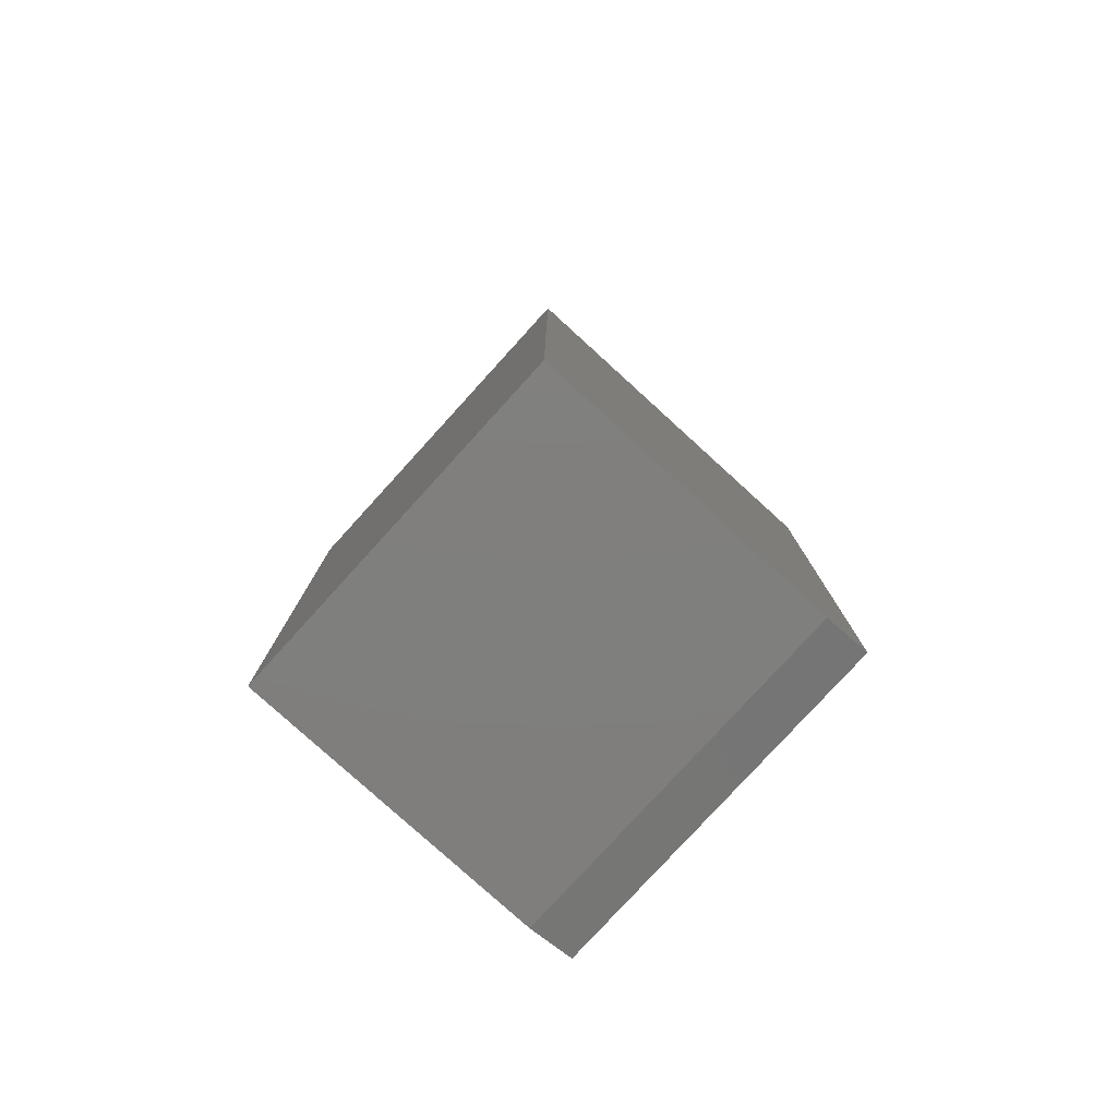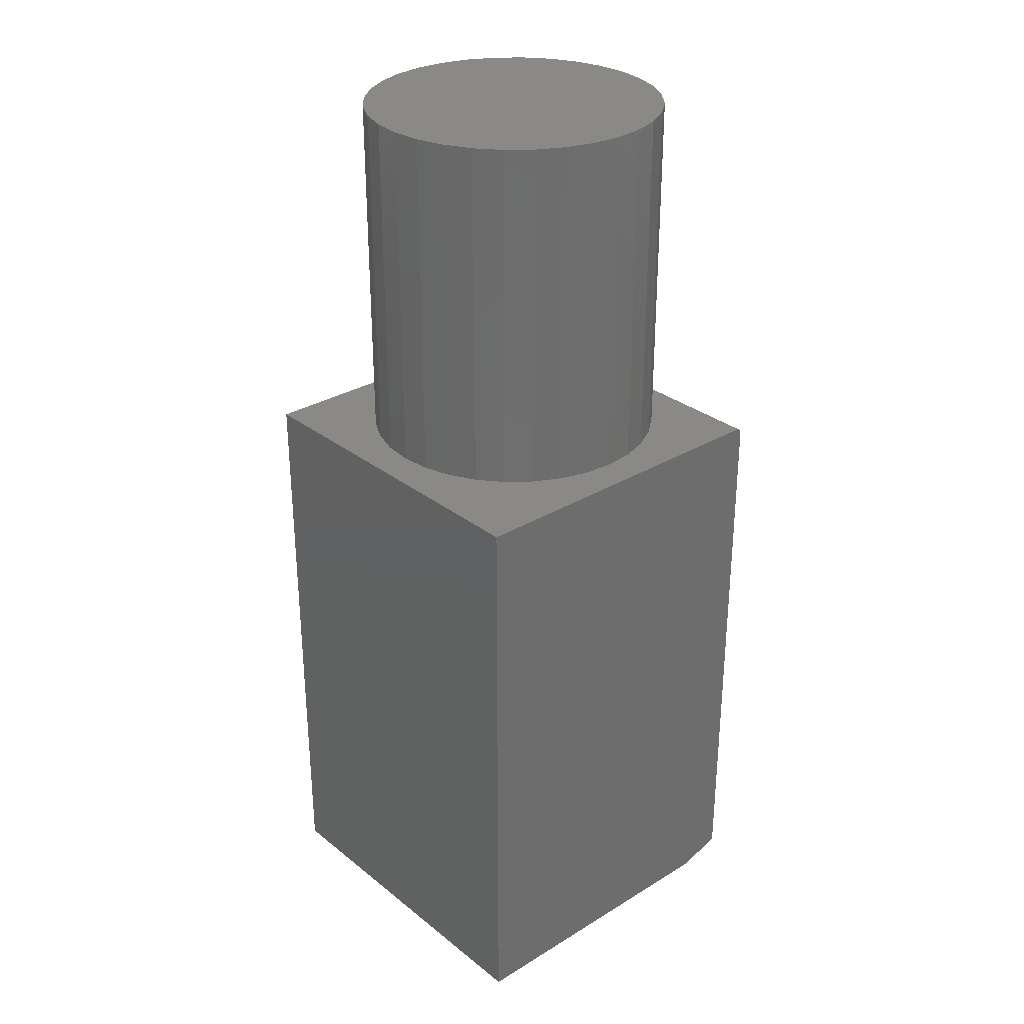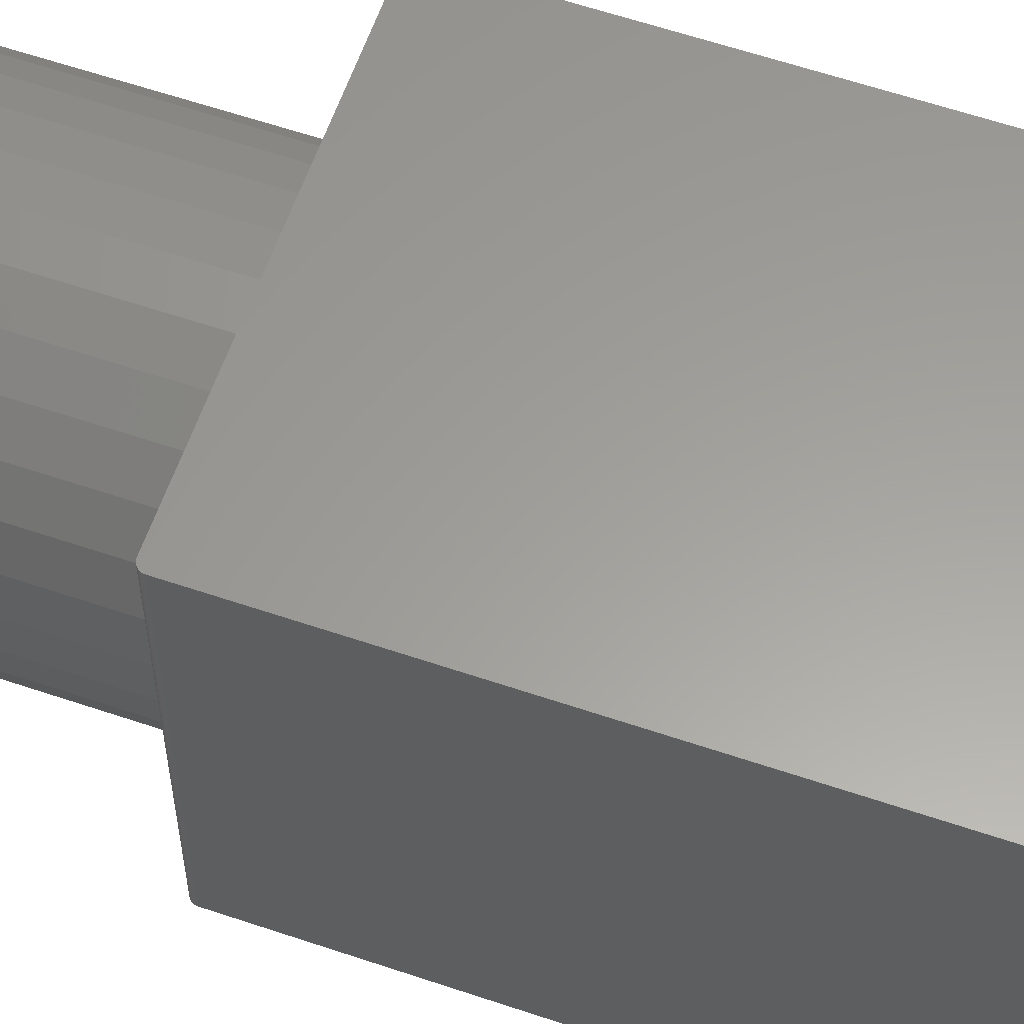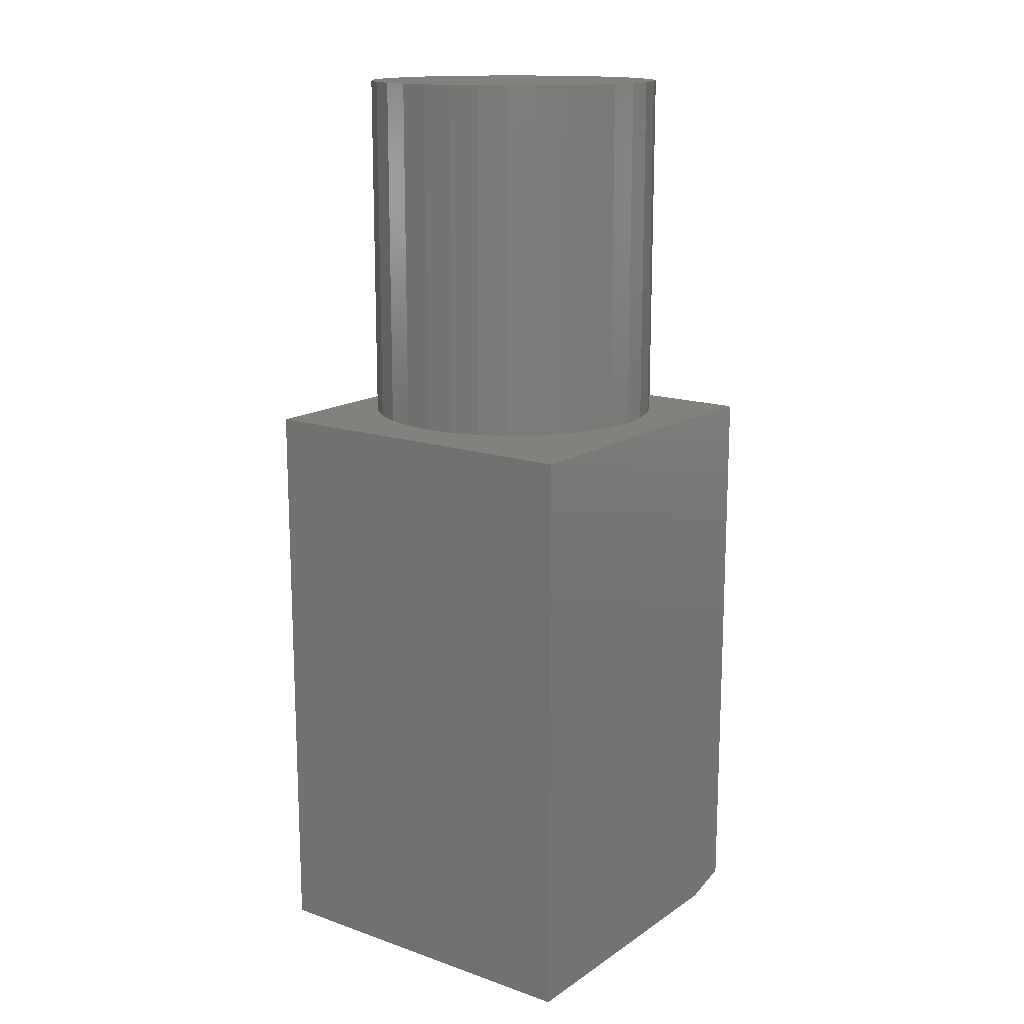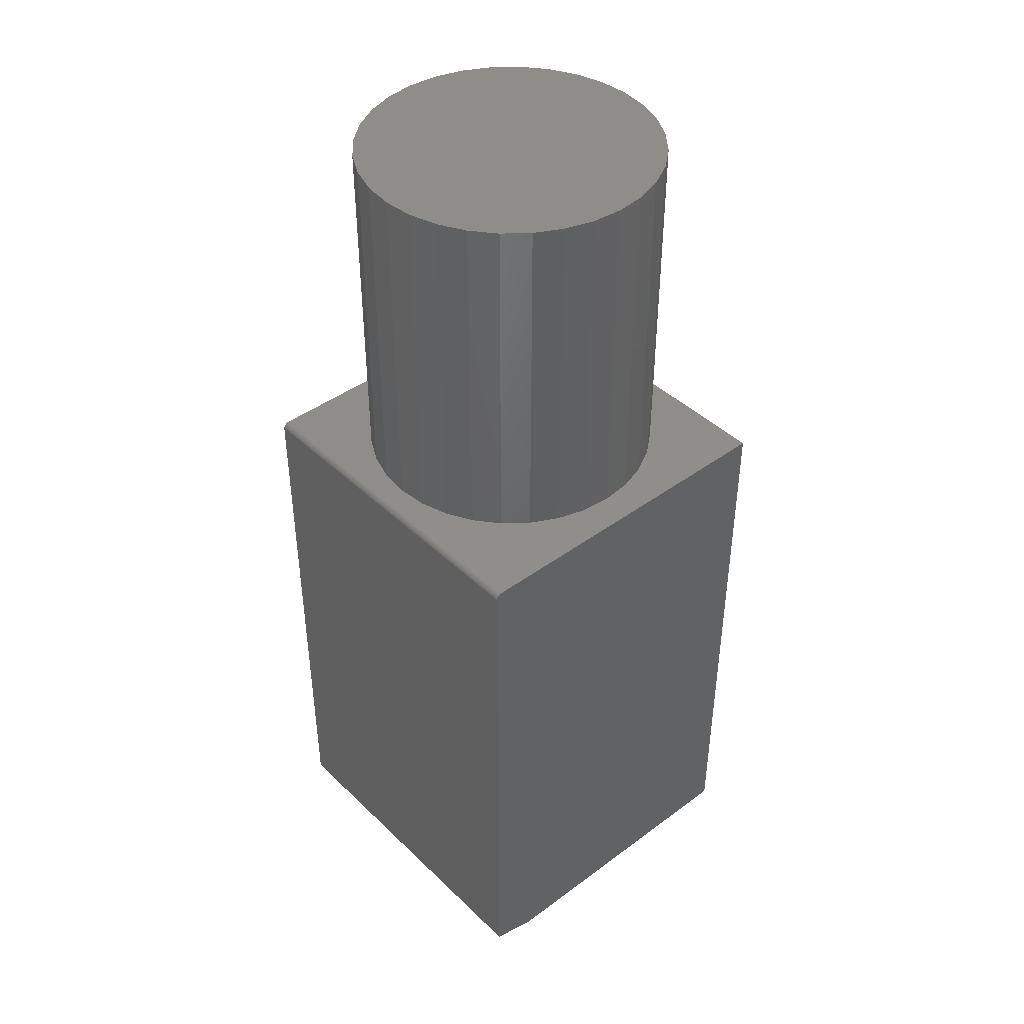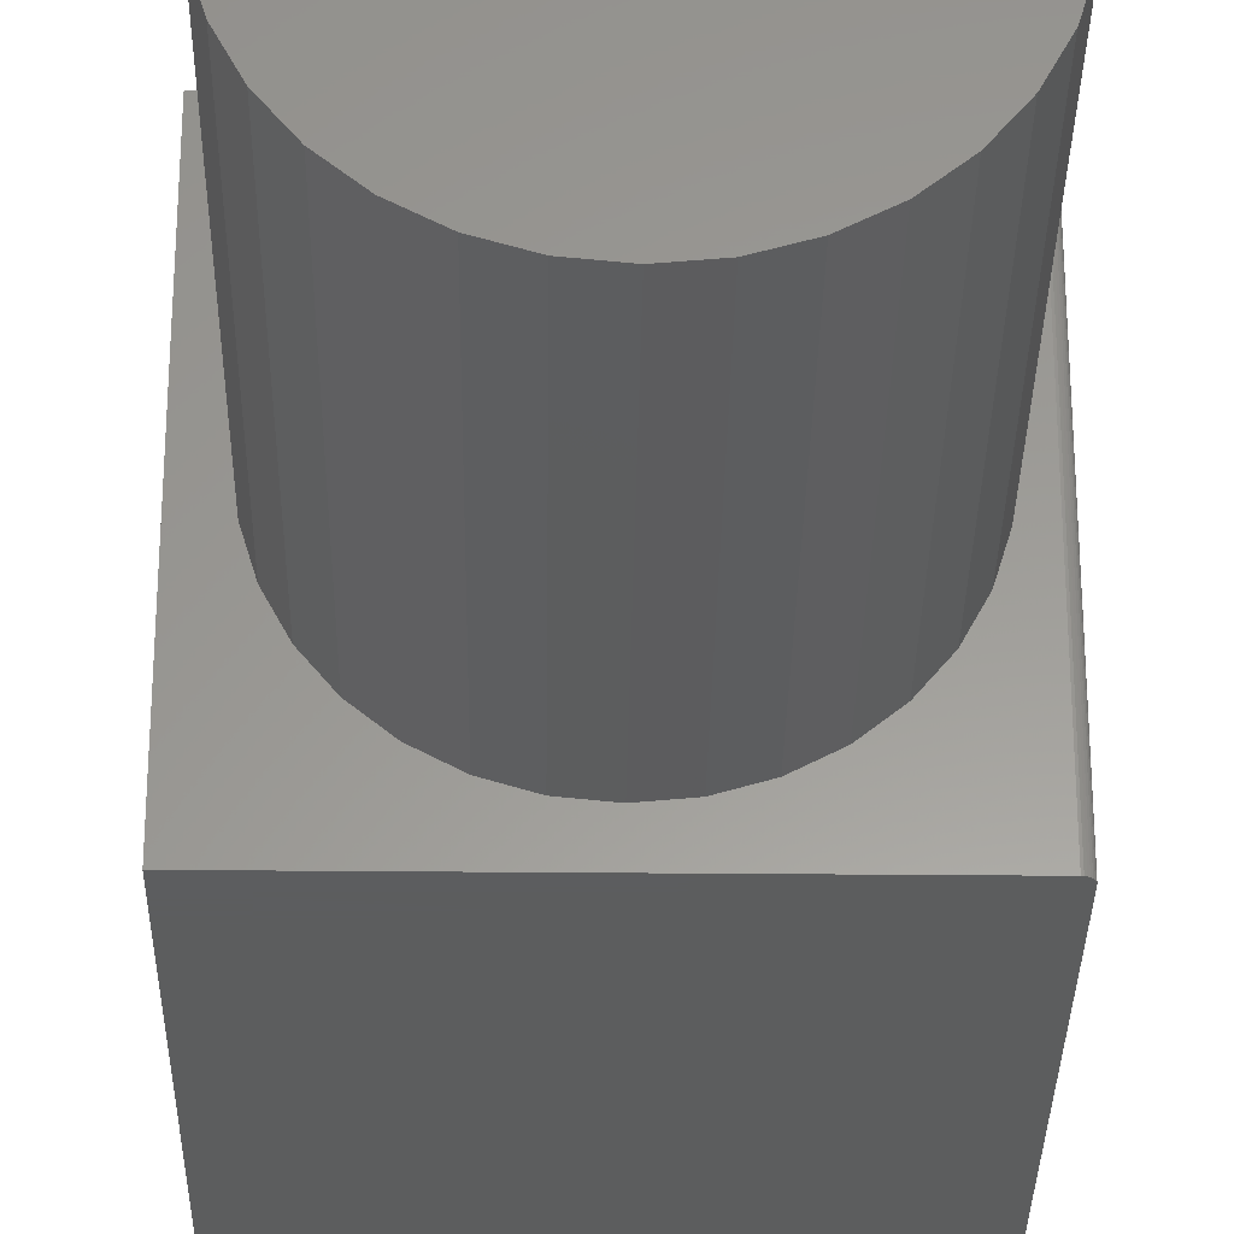
<metadata>
{"format":"stl","ext":"stl","renderer":"f3d","projection":"perspective","resolution":1024,"background":"white","views":[{"elev":-79.0,"azim":137.7,"up":"+Y"},{"elev":30.0,"azim":138.6,"up":"+Y"},{"elev":60.6,"azim":-70.9,"up":"+Z"},{"elev":15.2,"azim":126.2,"up":"+Y"},{"elev":42.4,"azim":-41.4,"up":"+Y"},{"elev":-30.4,"azim":179.2,"up":"+Z"}]}
</metadata>
<code>
# stl→obj: 90 verts, 172 faces
v 0.2352 0.75 0.1703
v 0.1674 0.75 0.1703
v 0.2013 0.75 0.1737
v 0.2678 0.75 0.1605
v 0.1348 0.75 0.1605
v 0.1348 0.75 -0.1605
v 0.2352 0.75 -0.1703
v 0.1674 0.75 -0.1703
v 0.2013 0.75 -0.1737
v 0.1048 0.75 0.1444
v 0.2978 0.75 0.1444
v 0.0785 0.75 0.1228
v 0.3241 0.75 0.1228
v 0.0569 0.75 0.09649
v 0.3457 0.75 0.09649
v 0.04085 0.75 0.06647
v 0.3618 0.75 0.06647
v 0.03097 0.75 0.03388
v 0.3717 0.75 0.03388
v 0.02763 0.75 -6.381e-17
v 0.375 0.75 6.381e-17
v 0.03097 0.75 -0.03388
v 0.3717 0.75 -0.03388
v 0.04085 0.75 -0.06647
v 0.3618 0.75 -0.06647
v 0.0569 0.75 -0.09649
v 0.3457 0.75 -0.09649
v 0.0785 0.75 -0.1228
v 0.3241 0.75 -0.1228
v 0.1048 0.75 -0.1444
v 0.2978 0.75 -0.1444
v 0.2678 0.75 -0.1605
v 0.2013 0.3438 0.1737
v 0.1674 0.3438 0.1703
v 0.2352 0.3438 0.1703
v 0.2678 0.3438 0.1605
v 0.1348 0.3438 0.1605
v 0.1674 0.3438 -0.1703
v 0.2352 0.3438 -0.1703
v 0.1348 0.3438 -0.1605
v 0.2013 0.3438 -0.1737
v 0.2678 0.3438 -0.1605
v 0.2978 0.3438 -0.1444
v 0.1048 0.3438 -0.1444
v 0.3241 0.3438 -0.1228
v 0.0785 0.3438 -0.1228
v 0.3457 0.3438 -0.09649
v 0.0569 0.3438 -0.09649
v 0.3618 0.3438 -0.06647
v 0.04085 0.3438 -0.06647
v 0.3717 0.3438 -0.03388
v 0.03097 0.3438 -0.03388
v 0.375 0.3438 6.381e-17
v 0.02763 0.3438 -6.381e-17
v 0.3717 0.3438 0.03388
v 0.03097 0.3438 0.03388
v 0.3618 0.3438 0.06647
v 0.04085 0.3438 0.06647
v 0.3457 0.3438 0.09649
v 0.0569 0.3438 0.09649
v 0.3241 0.3438 0.1228
v 0.0785 0.3438 0.1228
v 0.2978 0.3438 0.1444
v 0.1048 0.3438 0.1444
v 5.311e-35 -0.3281 -0.2031
v -2.264e-17 -0.3281 0.2047
v 2.284e-33 0.3281 -0.2031
v -2.264e-17 0.3281 0.2047
v 0.05469 -0.3438 0.2047
v 0.003472 0.3346 0.2047
v 0.4062 0.3359 0.2047
v 0.007812 0.3359 0.2047
v 0.006288 0.3358 0.2047
v 0.004823 0.3353 0.2047
v 0.4062 -0.3438 0.2047
v 0.002288 0.3336 0.2047
v 0.001317 0.3325 0.2047
v 0.0005947 0.3311 0.2047
v 0.0001501 0.3296 0.2047
v 0.0001501 0.3296 -0.2031
v 0.0005947 0.3311 -0.2031
v 0.001317 0.3325 -0.2031
v 0.002288 0.3336 -0.2031
v 0.003472 0.3346 -0.2031
v 0.004823 0.3353 -0.2031
v 0.006288 0.3358 -0.2031
v 0.007812 0.3359 -0.2031
v 0.4062 0.3359 -0.2031
v 0.4062 -0.3438 -0.2031
v 0.05469 -0.3438 -0.2031
f 1 2 3
f 2 1 4
f 2 4 5
f 6 7 8
f 8 7 9
f 5 4 10
f 10 4 11
f 10 11 12
f 12 11 13
f 12 13 14
f 14 13 15
f 14 15 16
f 16 15 17
f 16 17 18
f 18 17 19
f 18 19 20
f 20 19 21
f 20 21 22
f 22 21 23
f 22 23 24
f 24 23 25
f 24 25 26
f 26 25 27
f 26 27 28
f 28 27 29
f 28 29 30
f 30 29 31
f 30 31 6
f 6 31 32
f 6 32 7
f 33 34 35
f 36 35 34
f 37 36 34
f 38 39 40
f 41 39 38
f 39 42 40
f 40 42 43
f 40 43 44
f 44 43 45
f 44 45 46
f 46 45 47
f 46 47 48
f 48 47 49
f 48 49 50
f 50 49 51
f 50 51 52
f 52 51 53
f 52 53 54
f 54 53 55
f 54 55 56
f 56 55 57
f 56 57 58
f 58 57 59
f 58 59 60
f 60 59 61
f 60 61 62
f 62 61 63
f 62 63 64
f 64 63 36
f 64 36 37
f 54 20 52
f 52 20 22
f 52 22 50
f 50 22 24
f 50 24 48
f 48 24 26
f 48 26 46
f 46 26 28
f 46 28 44
f 44 28 30
f 44 30 40
f 40 30 6
f 40 6 38
f 38 6 8
f 38 8 41
f 41 8 9
f 41 9 39
f 39 9 7
f 39 7 42
f 42 7 32
f 42 32 43
f 43 32 31
f 43 31 45
f 45 31 29
f 45 29 47
f 47 29 27
f 47 27 49
f 49 27 25
f 49 25 51
f 51 25 23
f 51 23 53
f 53 23 21
f 53 21 55
f 55 21 19
f 55 19 57
f 57 19 17
f 57 17 59
f 59 17 15
f 59 15 61
f 61 15 13
f 61 13 63
f 63 13 11
f 63 11 36
f 36 11 4
f 36 4 35
f 35 4 1
f 35 1 33
f 33 1 3
f 33 3 34
f 34 3 2
f 34 2 37
f 37 2 5
f 37 5 64
f 64 5 10
f 64 10 62
f 62 10 12
f 62 12 60
f 60 12 14
f 60 14 58
f 58 14 16
f 58 16 56
f 56 16 18
f 56 18 54
f 54 18 20
f 65 66 67
f 67 66 68
f 69 68 66
f 70 71 72
f 70 72 73
f 70 73 74
f 75 71 70
f 75 70 76
f 75 76 77
f 75 77 78
f 75 78 79
f 75 79 68
f 75 68 69
f 80 81 82
f 80 82 83
f 80 83 84
f 80 84 85
f 80 85 86
f 80 86 87
f 88 89 67
f 88 67 80
f 88 80 87
f 67 89 65
f 65 89 90
f 75 69 89
f 89 69 90
f 69 66 90
f 90 66 65
f 88 87 71
f 71 87 72
f 67 68 80
f 80 68 79
f 80 79 81
f 81 79 78
f 81 78 82
f 82 78 77
f 82 77 83
f 83 77 76
f 83 76 84
f 84 76 70
f 84 70 85
f 85 70 74
f 85 74 86
f 86 74 73
f 86 73 87
f 87 73 72
f 89 88 75
f 75 88 71

</code>
